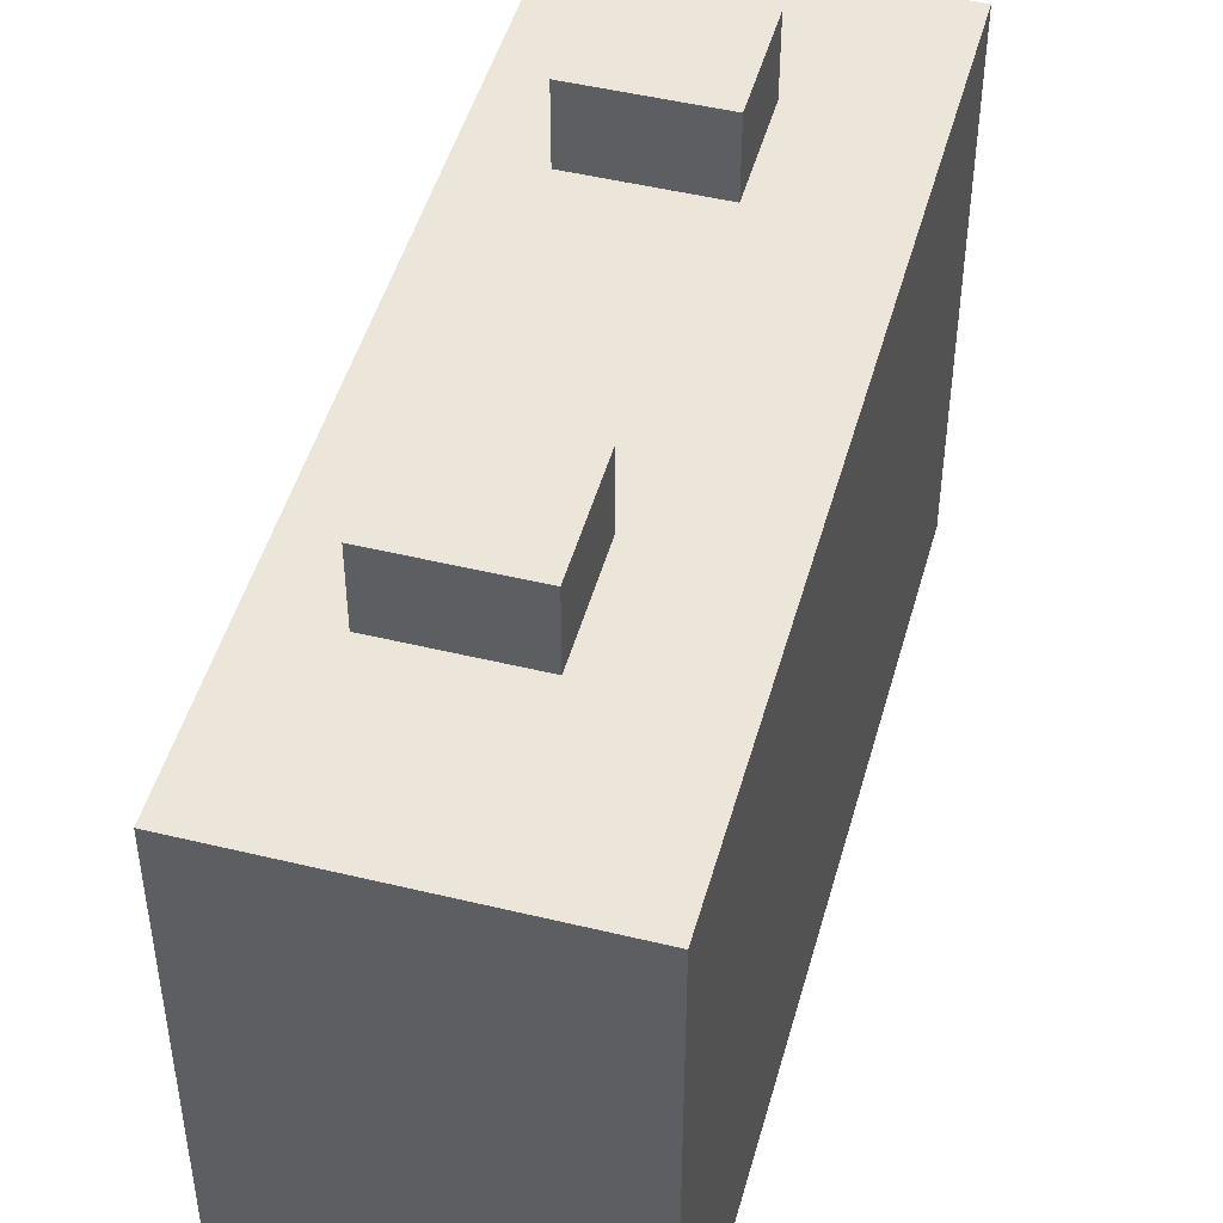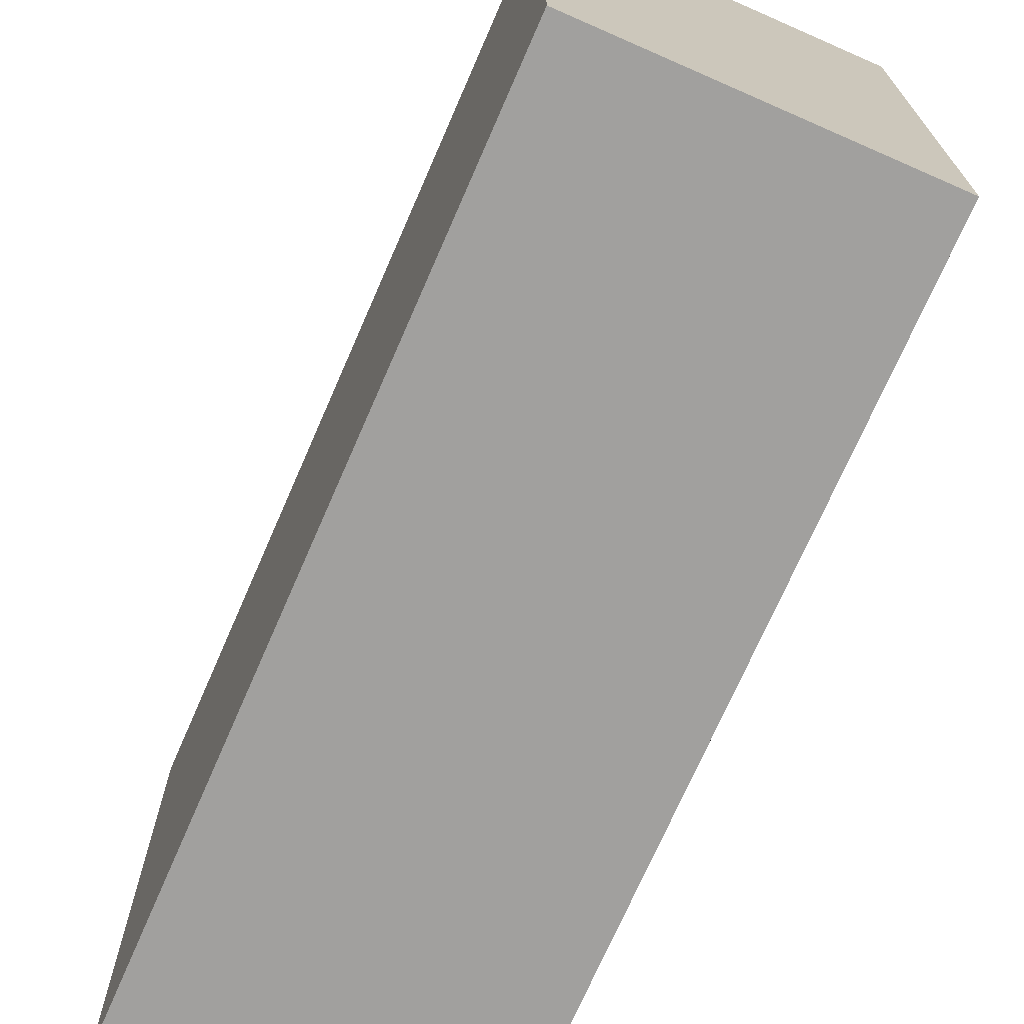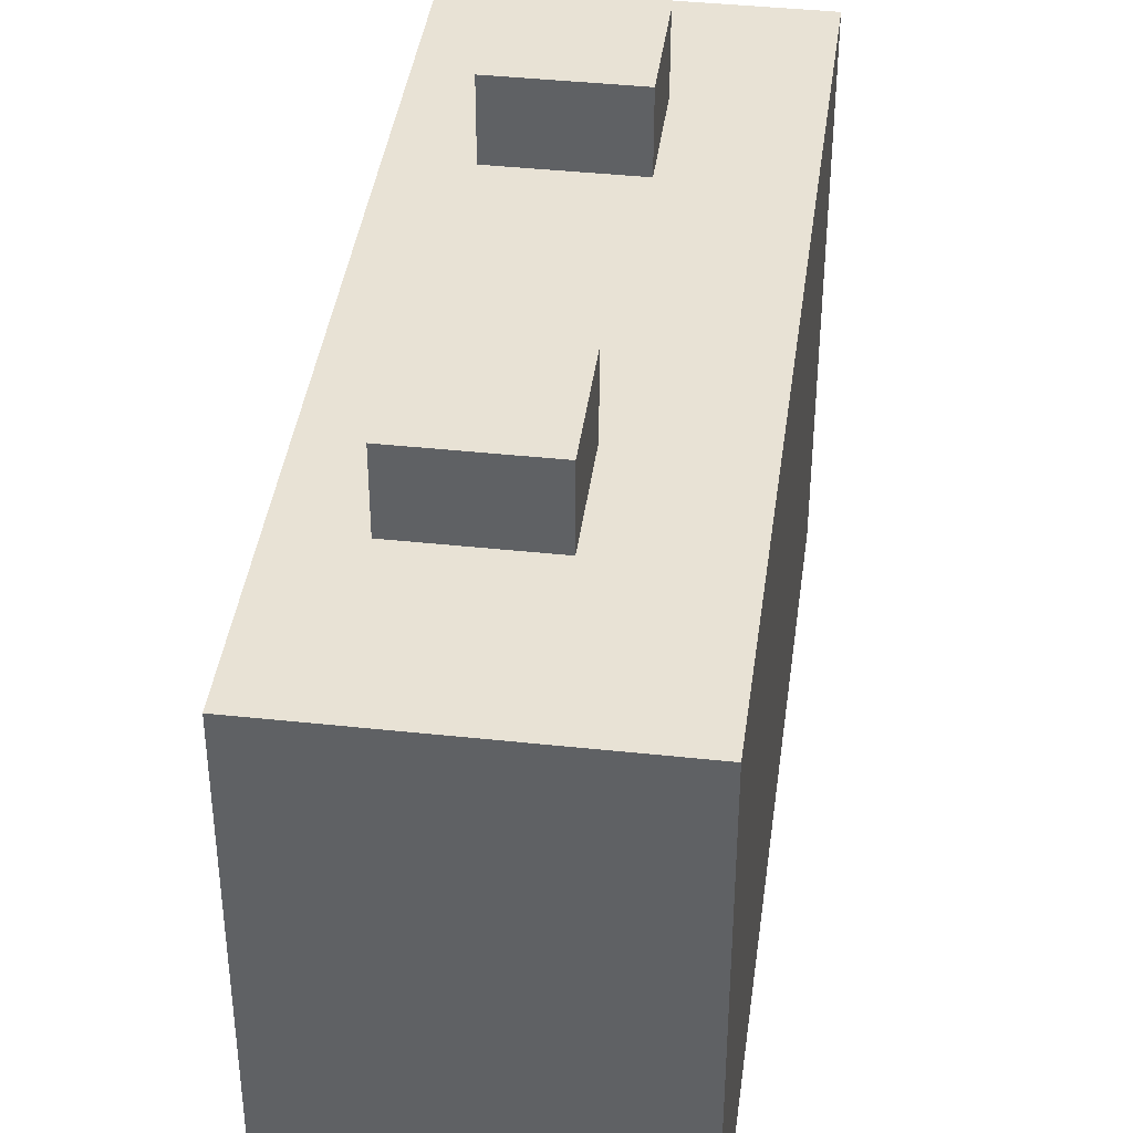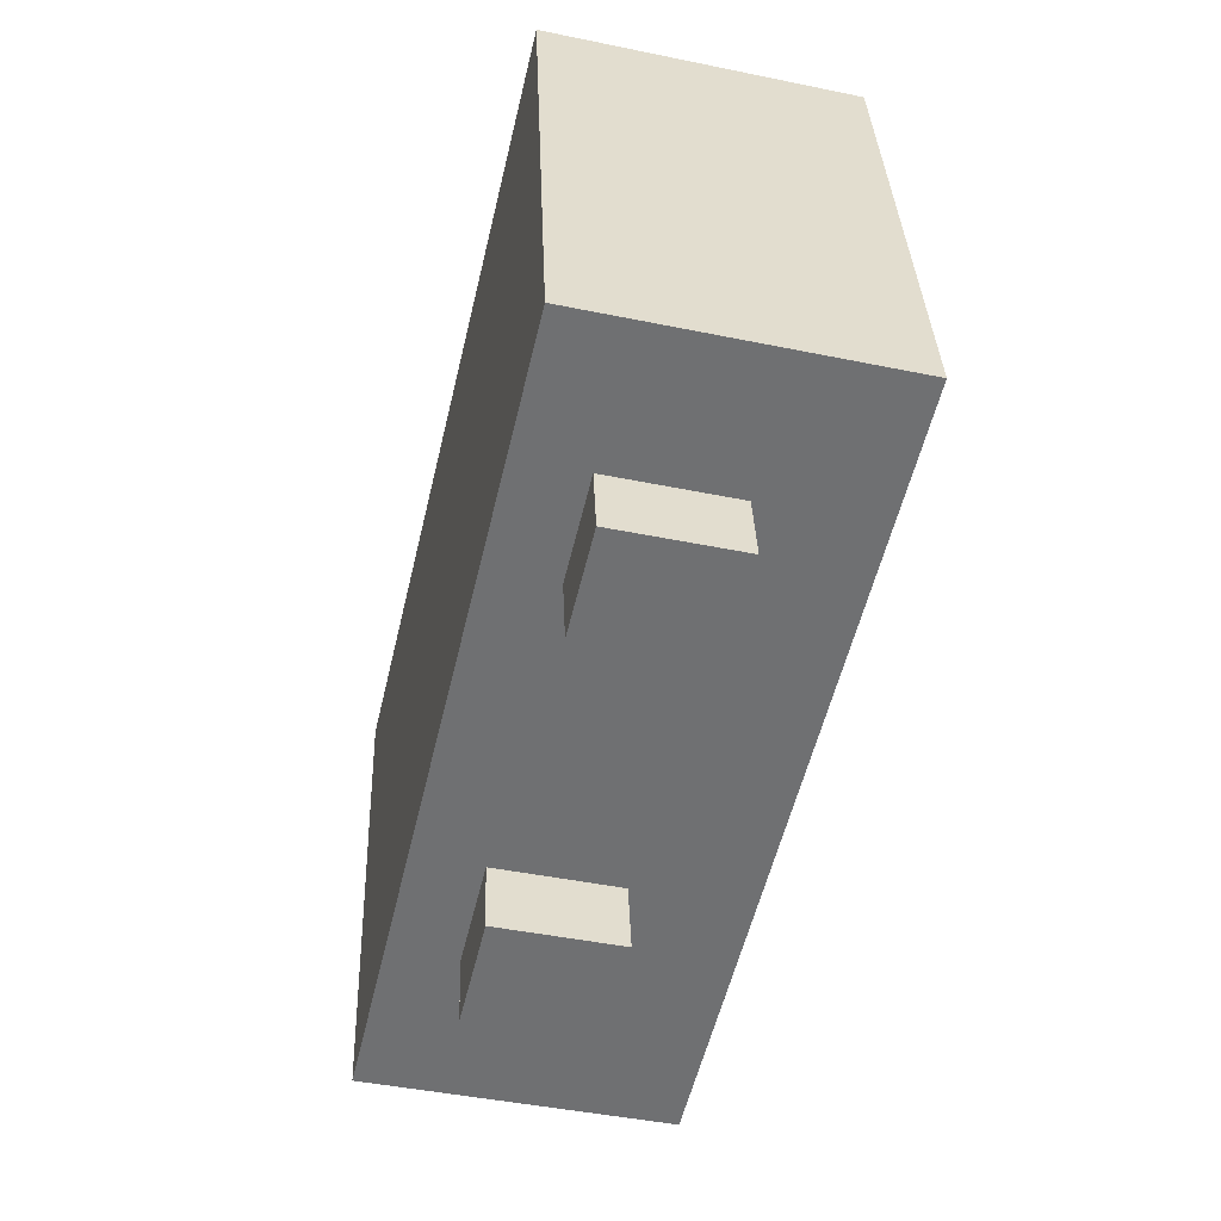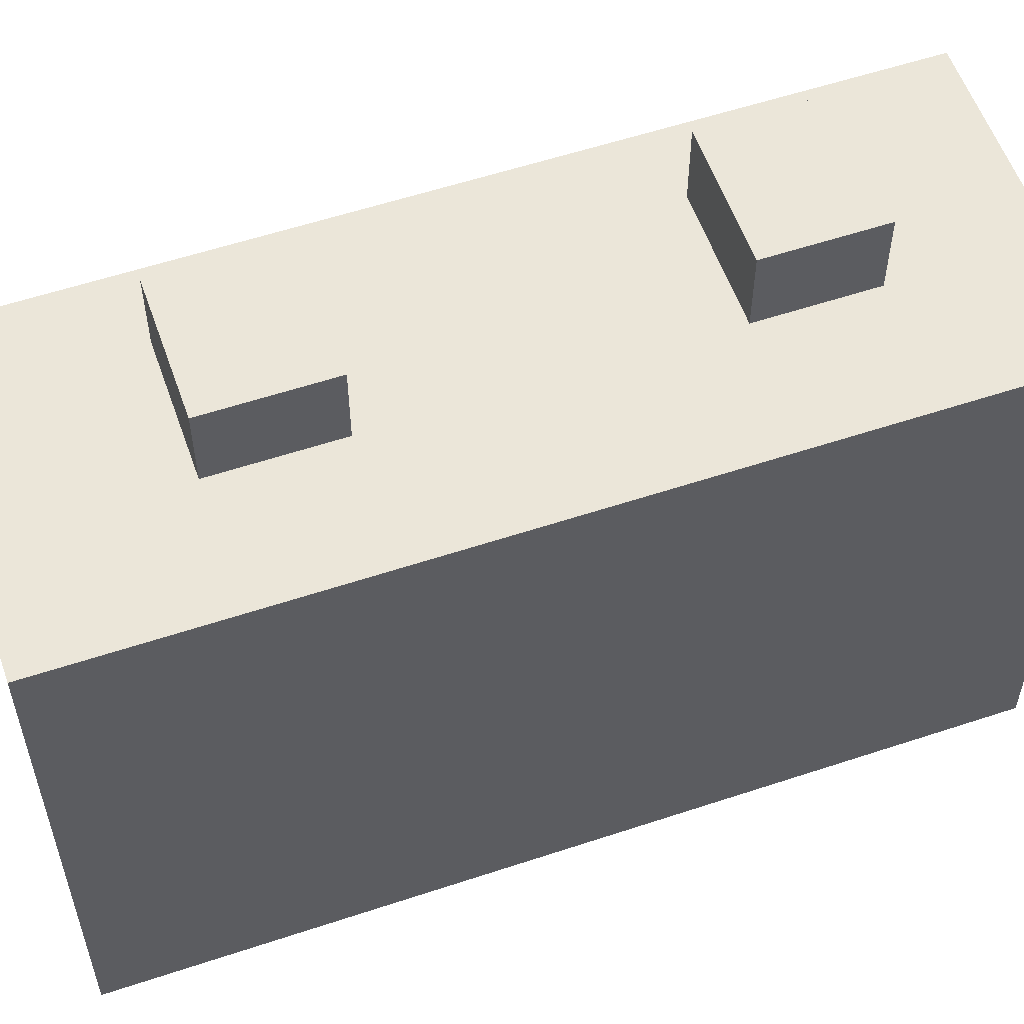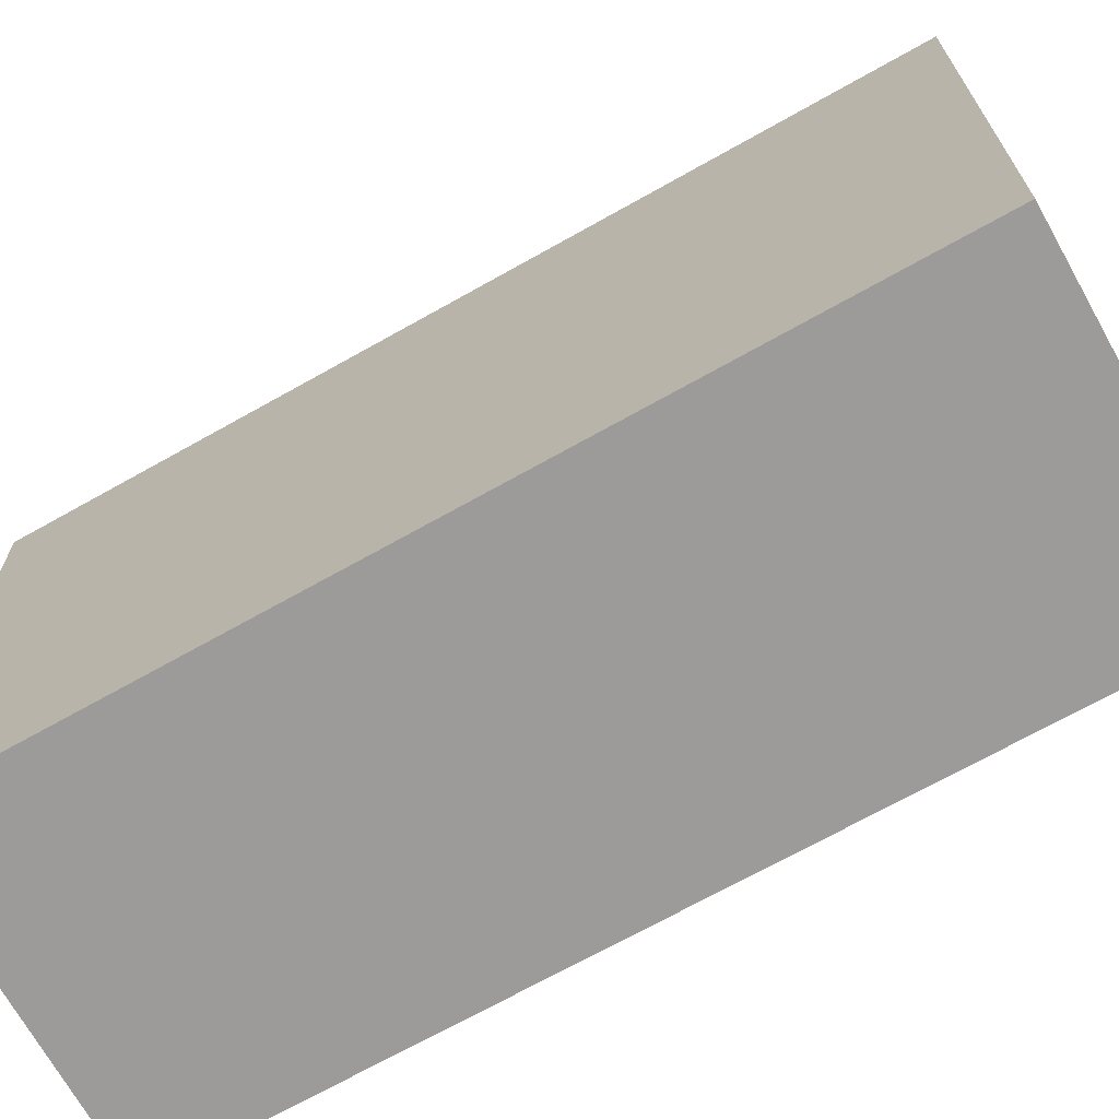
<metadata>
{"format":"obj","ext":"obj","renderer":"f3d","projection":"perspective","resolution":1024,"background":"white","views":[{"elev":48.2,"azim":-177.9,"up":"+Y"},{"elev":-71.8,"azim":143.2,"up":"+Y"},{"elev":40.7,"azim":174.4,"up":"+Y"},{"elev":35.3,"azim":177.9,"up":"+Z"},{"elev":57.0,"azim":-122.4,"up":"+Y"},{"elev":-69.9,"azim":106.1,"up":"+Y"}]}
</metadata>
<code>
v  2.434 22.67 -10.3
v  10.41 22.67 -22.01
v  5.471 22.67 -23.16
v  15.76 22.67 -20.76
v  18.65 22.67 -20.09
v  15.61 22.67 -7.236
v  7.377 22.67 -9.152
v  12.72 22.67 -7.909
v  11.66 22.67 -3.41
v  14.55 22.67 -2.737
v  19.78 22.67 -24.87
v  16.89 22.67 -25.54
v  21.44 22.67 -31.91
v  11.54 22.67 -26.78
v  8.263 22.67 -34.98
v  6.599 22.67 -27.93
v  13.18 22.67 3.065
v  1.371 22.67 -5.803
v  0.0004828 22.67 -0.0007168
v  6.315 22.67 -4.653
v  15.76 25.91 -20.76
v  11.54 25.91 -26.78
v  10.41 25.91 -22.01
v  16.89 25.91 -25.54
v  11.66 25.91 -3.41
v  7.378 25.91 -9.152
v  6.315 25.91 -4.653
v  12.72 25.91 -7.909
v  1.371 3.553e-16 -5.802
v  13.18 -1.877e-16 3.066
v  0 0 0
v  2.434 6.308e-16 -10.3
v  5.471 1.418e-15 -23.16
v  6.599 1.71e-15 -27.93
v  8.263 2.142e-15 -34.97
v  14.55 1.676e-16 -2.736
v  15.61 4.43e-16 -7.235
v  18.65 1.23e-15 -20.09
v  19.78 1.523e-15 -24.87
v  21.44 1.954e-15 -31.91
g defaultobject
f 1 2 3
f 2 1 4
f 4 1 5
f 5 1 6
f 6 1 7
f 6 7 8
f 6 8 9
f 6 9 10
f 4 11 12
f 11 4 5
f 13 12 11
f 12 13 14
f 14 13 15
f 14 15 3
f 3 15 16
f 3 2 14
f 17 18 19
f 18 17 20
f 18 20 1
f 20 17 9
f 9 17 10
f 7 1 20
f 21 22 23
f 22 21 24
f 25 26 27
f 26 25 28
f 29 30 31
f 30 29 32
f 30 32 33
f 30 33 34
f 30 34 35
f 30 35 36
f 36 35 37
f 37 35 38
f 38 35 39
f 39 35 40
f 36 17 30
f 17 36 37
f 17 37 38
f 17 38 39
f 17 39 40
f 17 40 10
f 10 40 6
f 6 40 5
f 5 40 11
f 11 40 13
f 18 31 19
f 31 18 1
f 31 1 3
f 31 3 16
f 31 16 15
f 31 15 35
f 31 35 29
f 29 35 32
f 32 35 33
f 33 35 34
f 15 40 35
f 40 15 13
f 30 19 31
f 19 30 17
f 4 23 2
f 23 4 21
f 23 14 2
f 14 23 22
f 22 12 14
f 12 22 24
f 12 21 4
f 21 12 24
f 9 27 20
f 27 9 25
f 27 7 20
f 7 27 26
f 26 8 7
f 8 26 28
f 8 25 9
f 25 8 28

</code>
